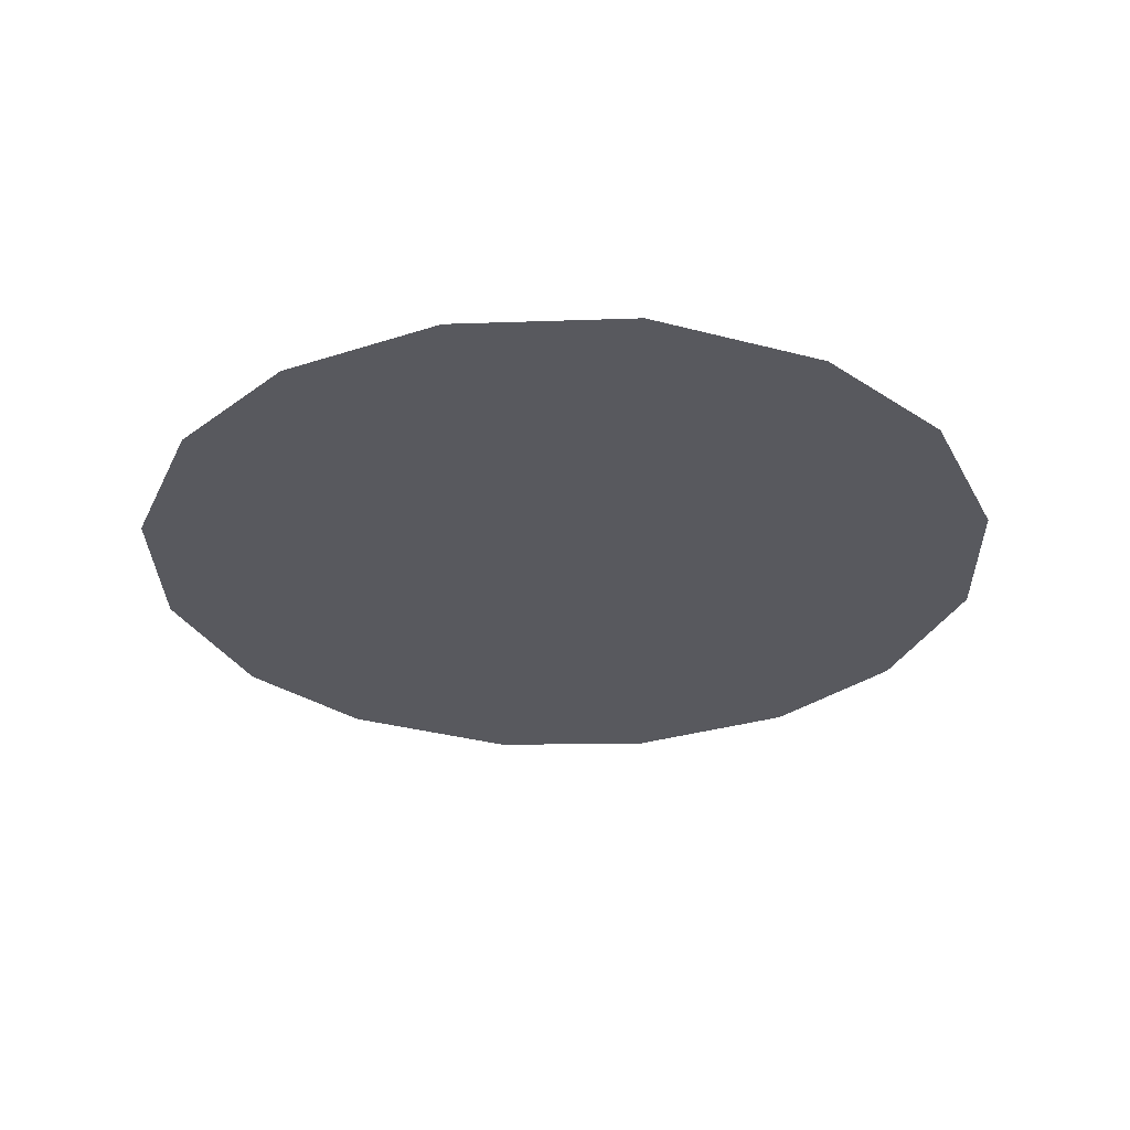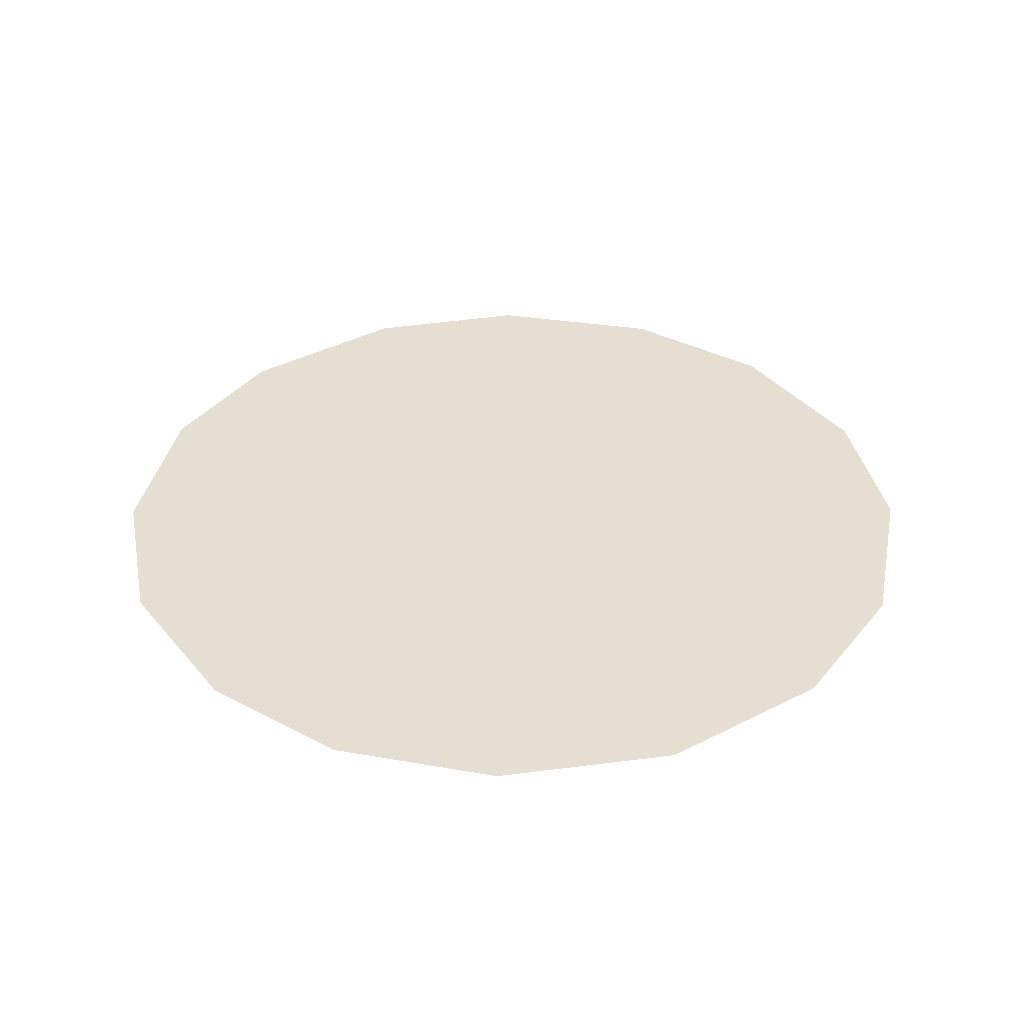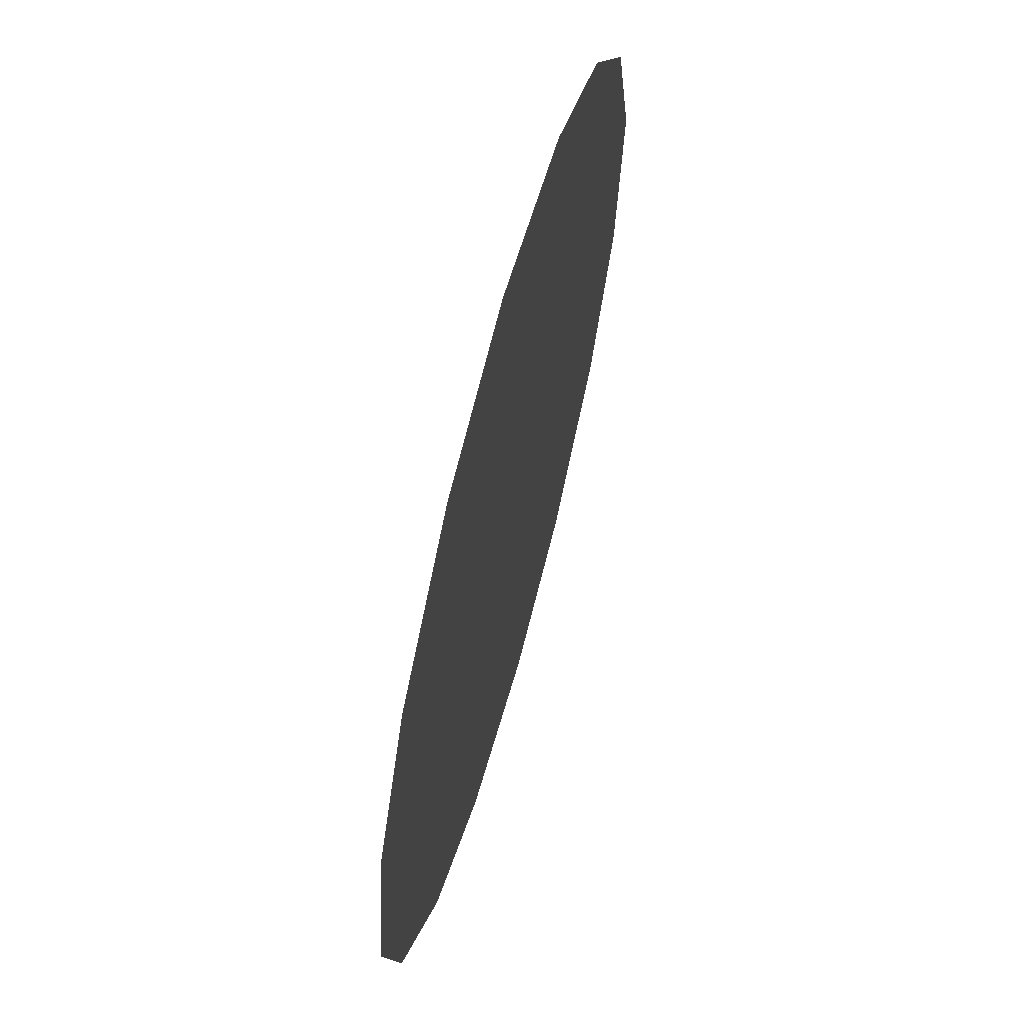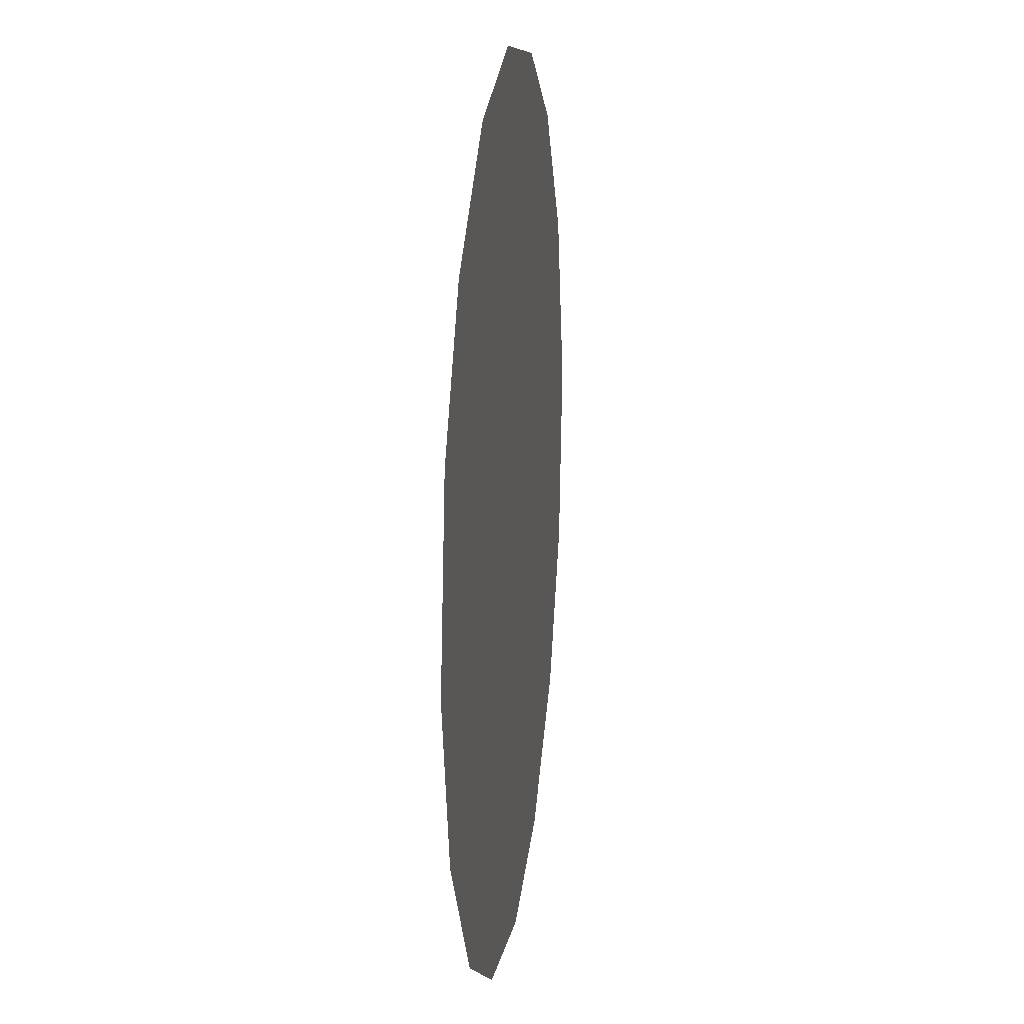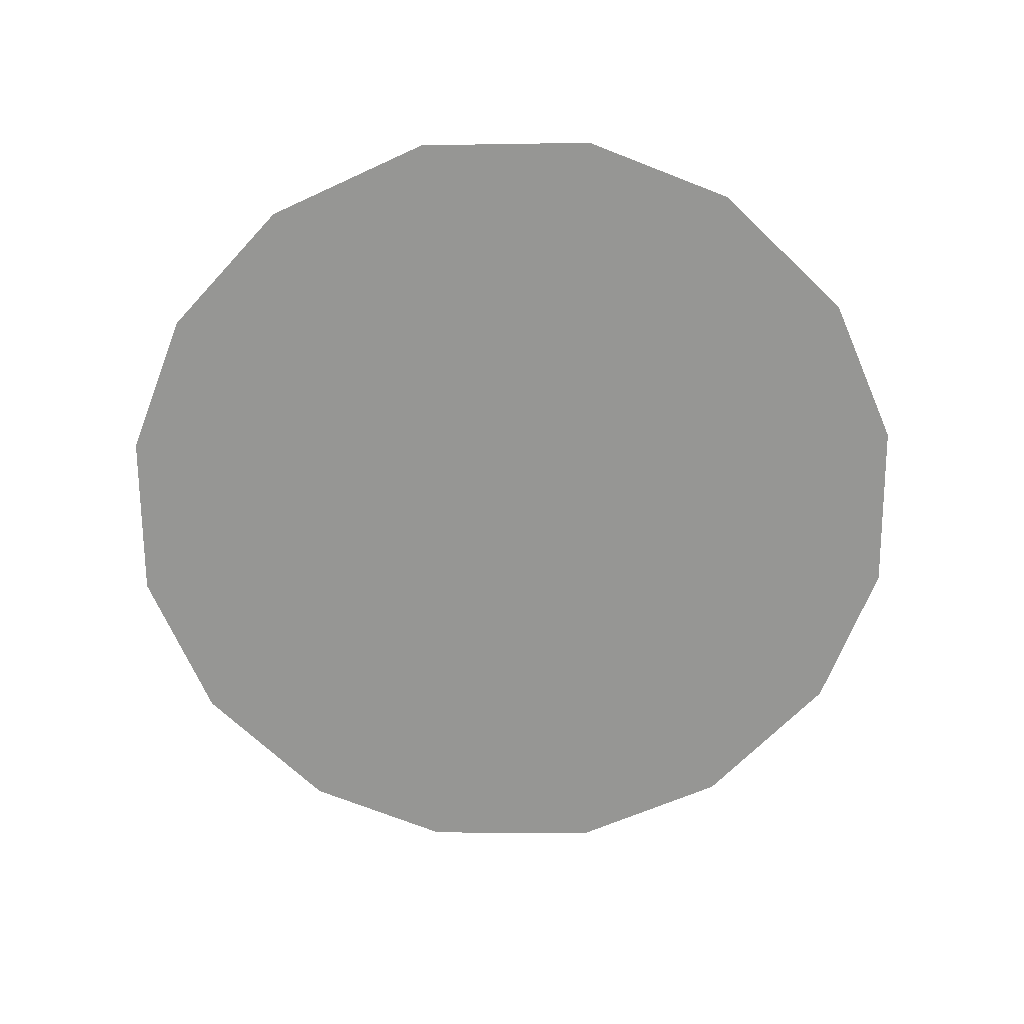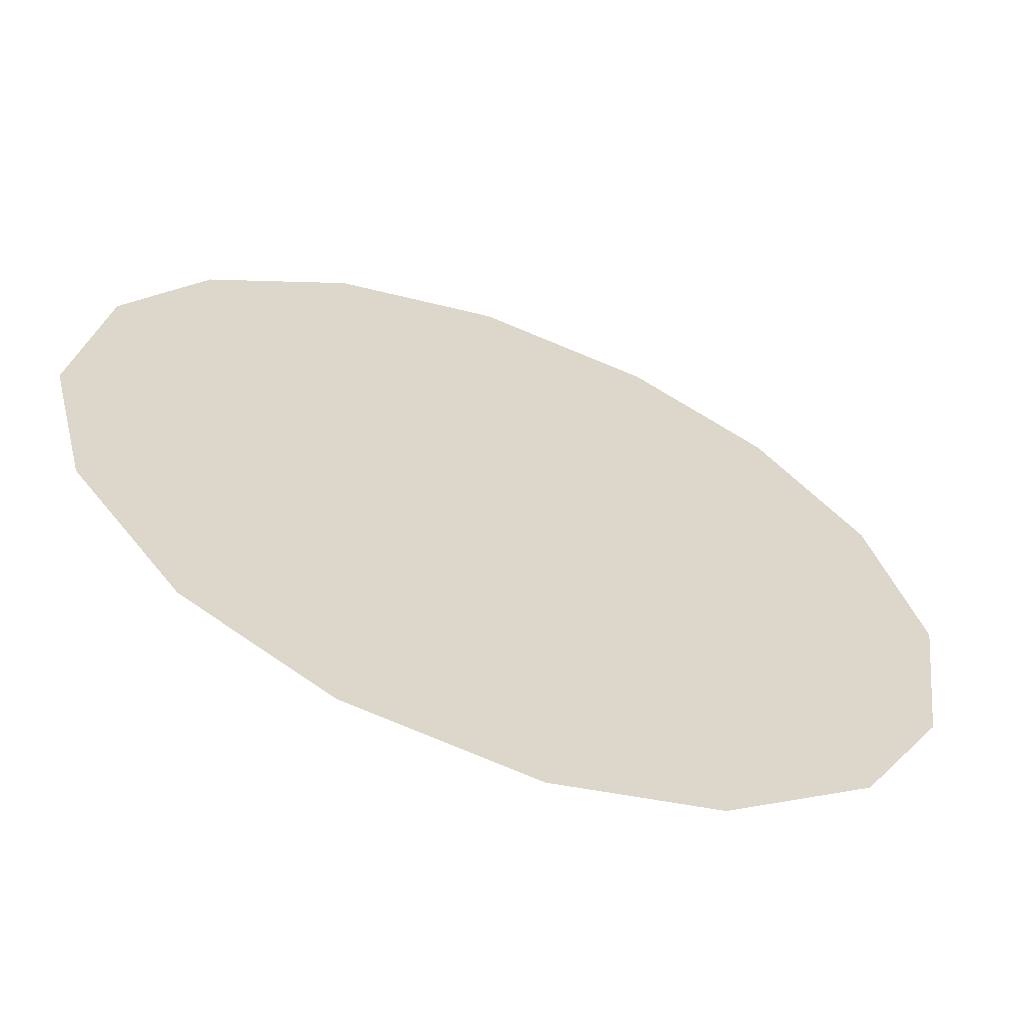
<metadata>
{"format":"obj","ext":"obj","renderer":"f3d","projection":"perspective","resolution":1024,"background":"white","views":[{"elev":-30.3,"azim":-103.3,"up":"+Z"},{"elev":36.6,"azim":-115.8,"up":"+Z"},{"elev":64.1,"azim":105.2,"up":"+Y"},{"elev":16.7,"azim":97.3,"up":"+Y"},{"elev":-67.7,"azim":-81.2,"up":"+Z"},{"elev":-62.0,"azim":159.5,"up":"+Y"}]}
</metadata>
<code>
v 1.12 0.7059 0.01
v 1.121 0.7099 0.01
v 1.123 0.7128 0.01
v 1.126 0.7146 0.01
v 1.13 0.7152 0.01
v 1.134 0.7142 0.01
v 1.137 0.7118 0.01
v 1.139 0.7088 0.01
v 1.14 0.7046 0.01
v 1.139 0.701 0.01
v 1.136 0.6977 0.01
v 1.133 0.6958 0.01
v 1.129 0.6952 0.01
v 1.125 0.6961 0.01
v 1.122 0.6986 0.01
v 1.12 0.7018 0.01
v 1.128 0.7082 0.01
v 1.126 0.7112 0.01
v 1.134 0.7075 0.01
v 1.124 0.708 0.01
v 1.13 0.7114 0.01
v 1.136 0.7091 0.01
v 1.133 0.7108 0.01
v 1.136 0.7057 0.01
v 1.132 0.7017 0.01
v 1.133 0.7044 0.01
v 1.13 0.706 0.01
v 1.135 0.7013 0.01
v 1.131 0.7088 0.01
v 1.126 0.7037 0.01
v 1.137 0.7031 0.01
v 1.133 0.6989 0.01
v 1.13 0.6988 0.01
v 1.129 0.7018 0.01
v 1.125 0.7002 0.01
v 1.123 0.7026 0.01
v 1.126 0.7063 0.01
v 1.124 0.7053 0.01
v 1.127 0.6982 0.01
f 34 35 39
f 19 26 24
f 13 12 33
f 7 23 22
f 6 21 23
f 27 30 34
f 18 20 17
f 35 36 15
f 20 3 2
f 18 3 20
f 18 4 3
f 31 28 10
f 32 11 28
f 9 24 31
f 26 28 31
f 23 7 6
f 9 8 24
f 29 17 27
f 19 22 23
f 22 8 7
f 27 17 37
f 4 18 21
f 2 1 20
f 21 6 5
f 5 4 21
f 22 24 8
f 1 16 36
f 29 23 21
f 22 19 24
f 18 17 21
f 26 19 27
f 32 33 12
f 19 29 27
f 26 25 28
f 37 17 20
f 25 26 27
f 32 28 25
f 11 10 28
f 23 29 19
f 17 29 21
f 36 30 38
f 39 35 14
f 9 31 10
f 26 31 24
f 32 25 33
f 11 32 12
f 34 33 25
f 13 33 39
f 27 34 25
f 34 30 35
f 36 35 30
f 14 35 15
f 37 38 30
f 15 36 16
f 37 20 38
f 27 37 30
f 20 1 38
f 1 36 38
f 13 39 14
f 34 39 33

</code>
